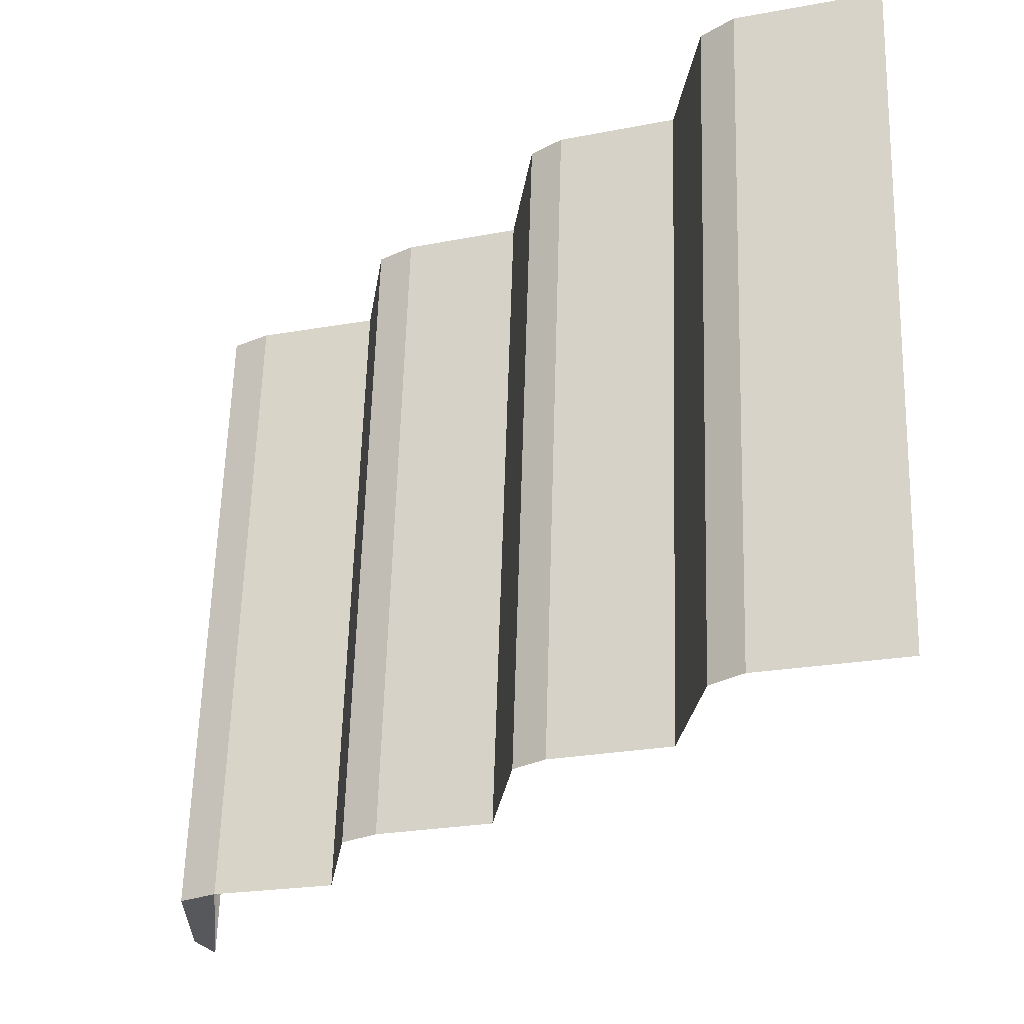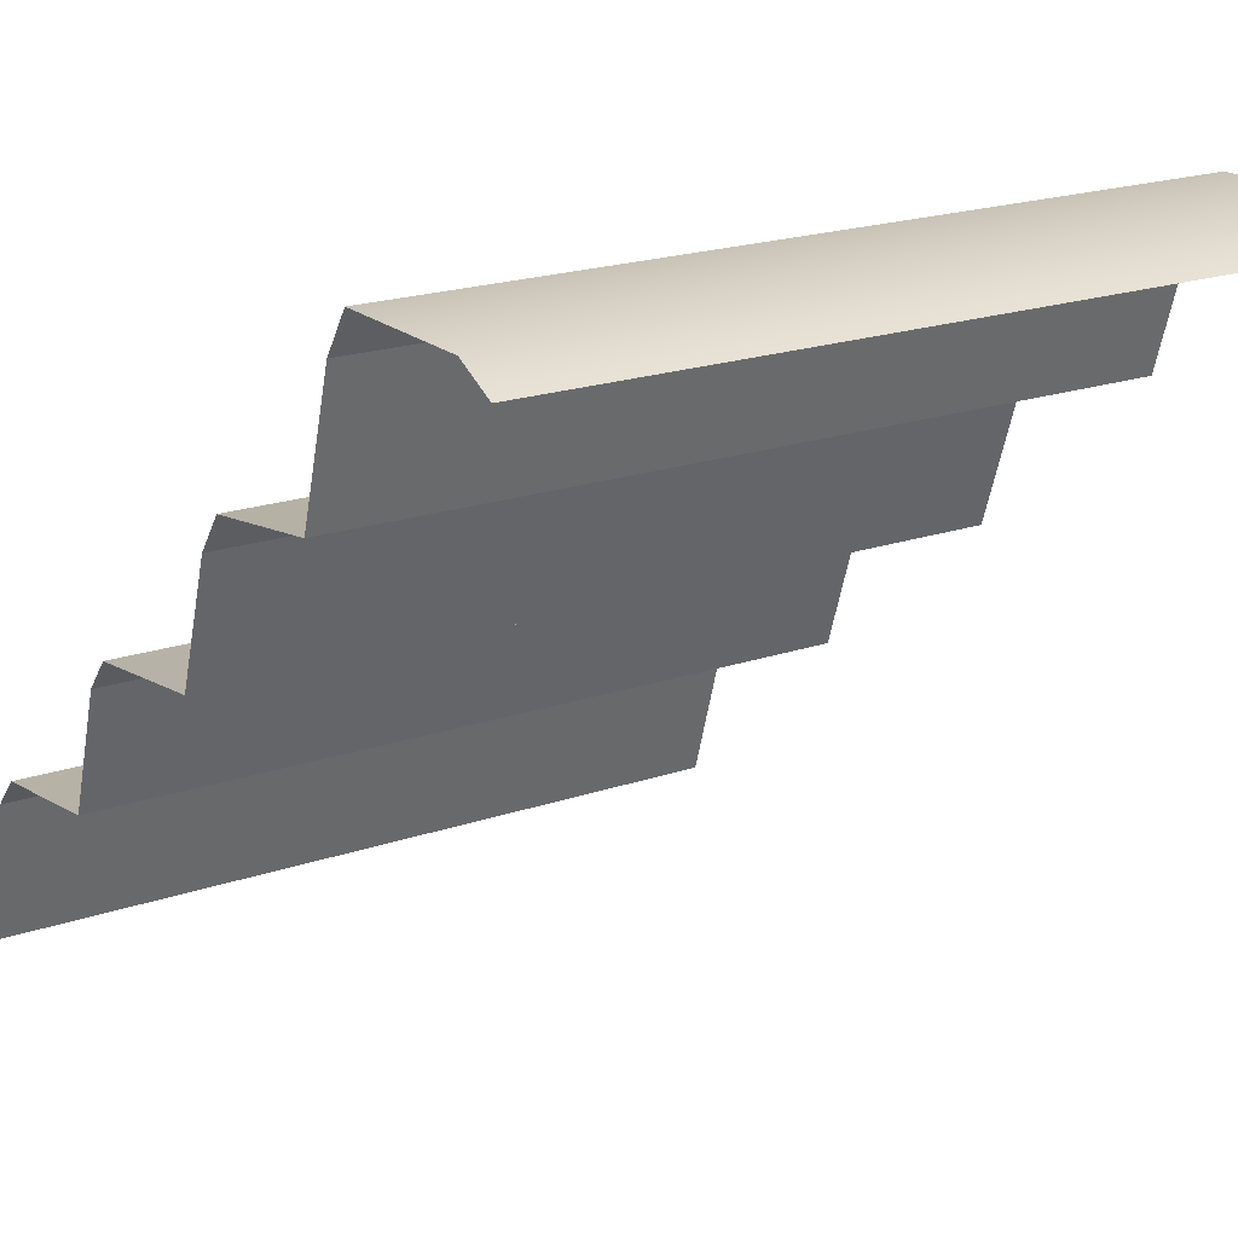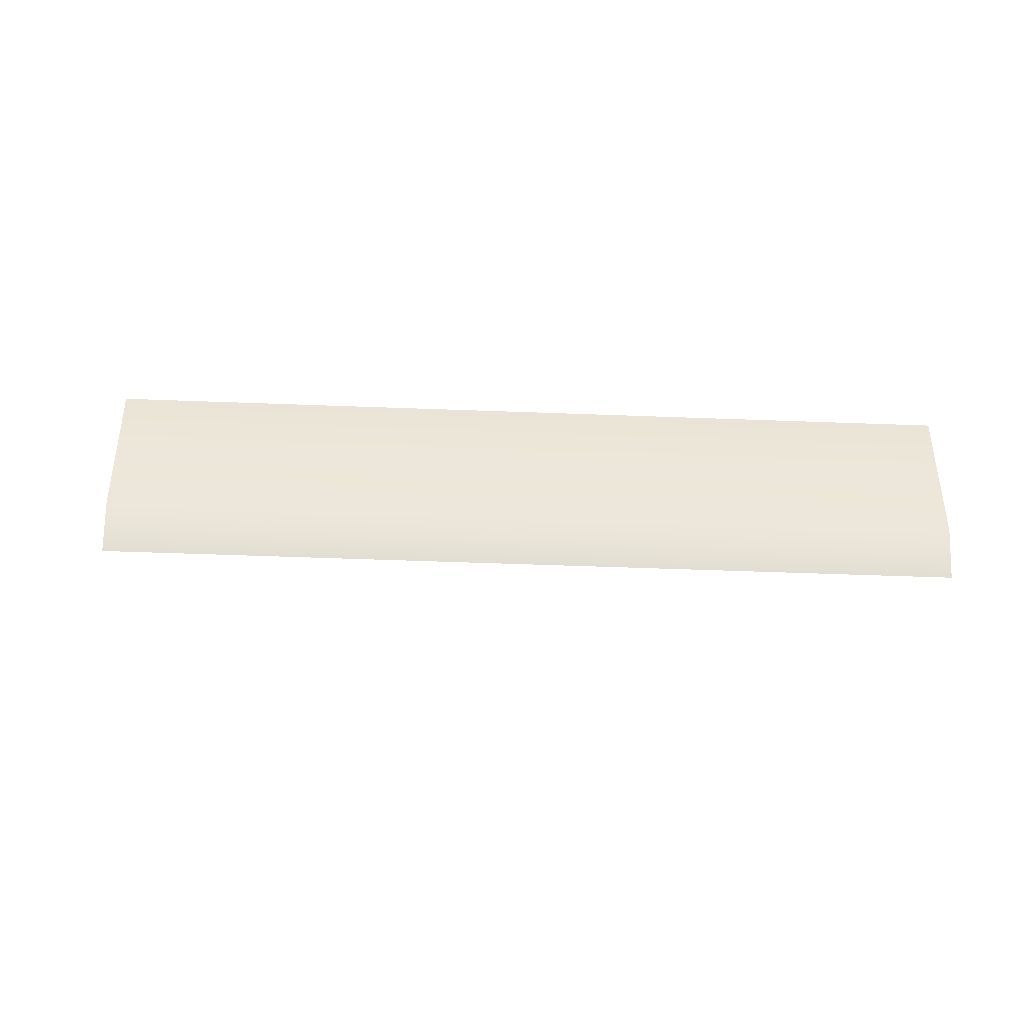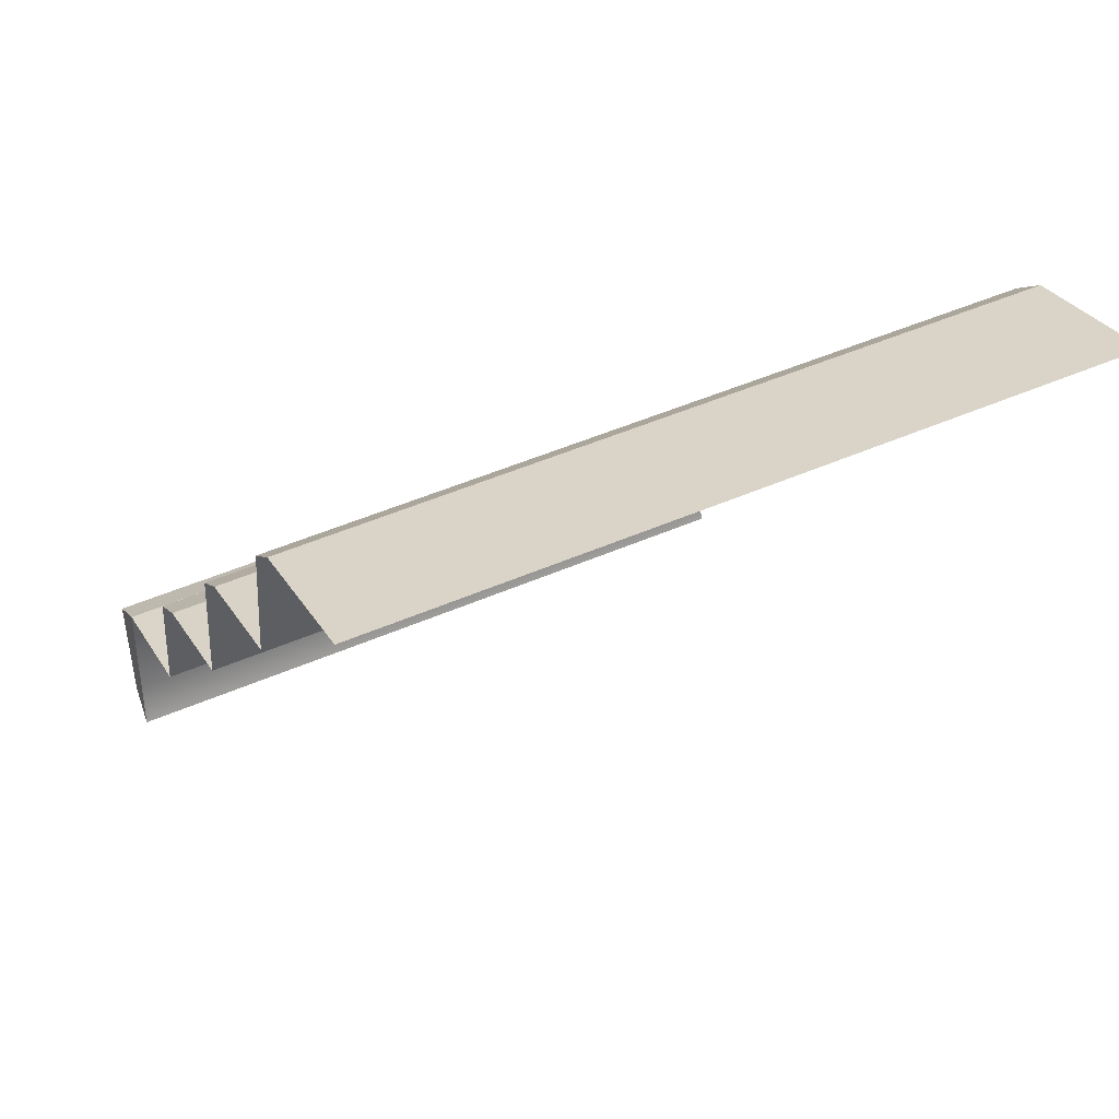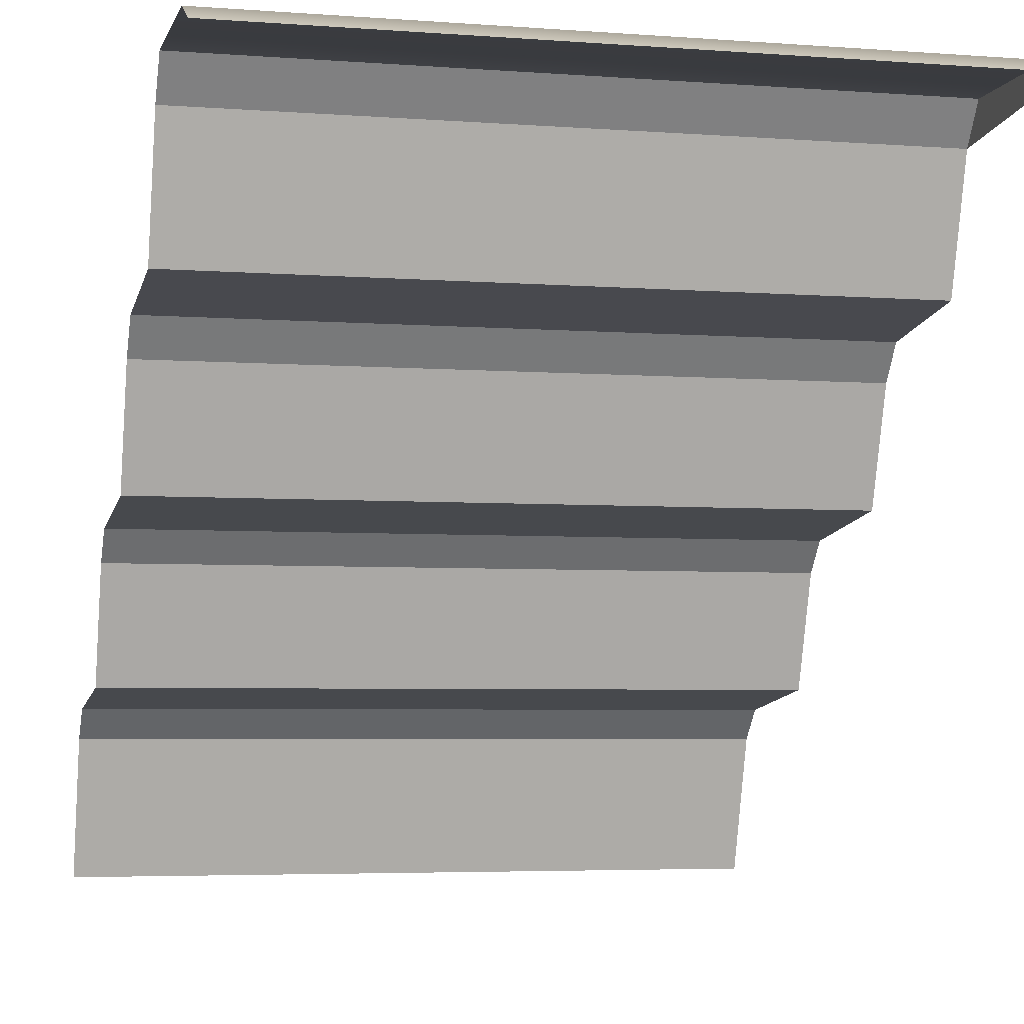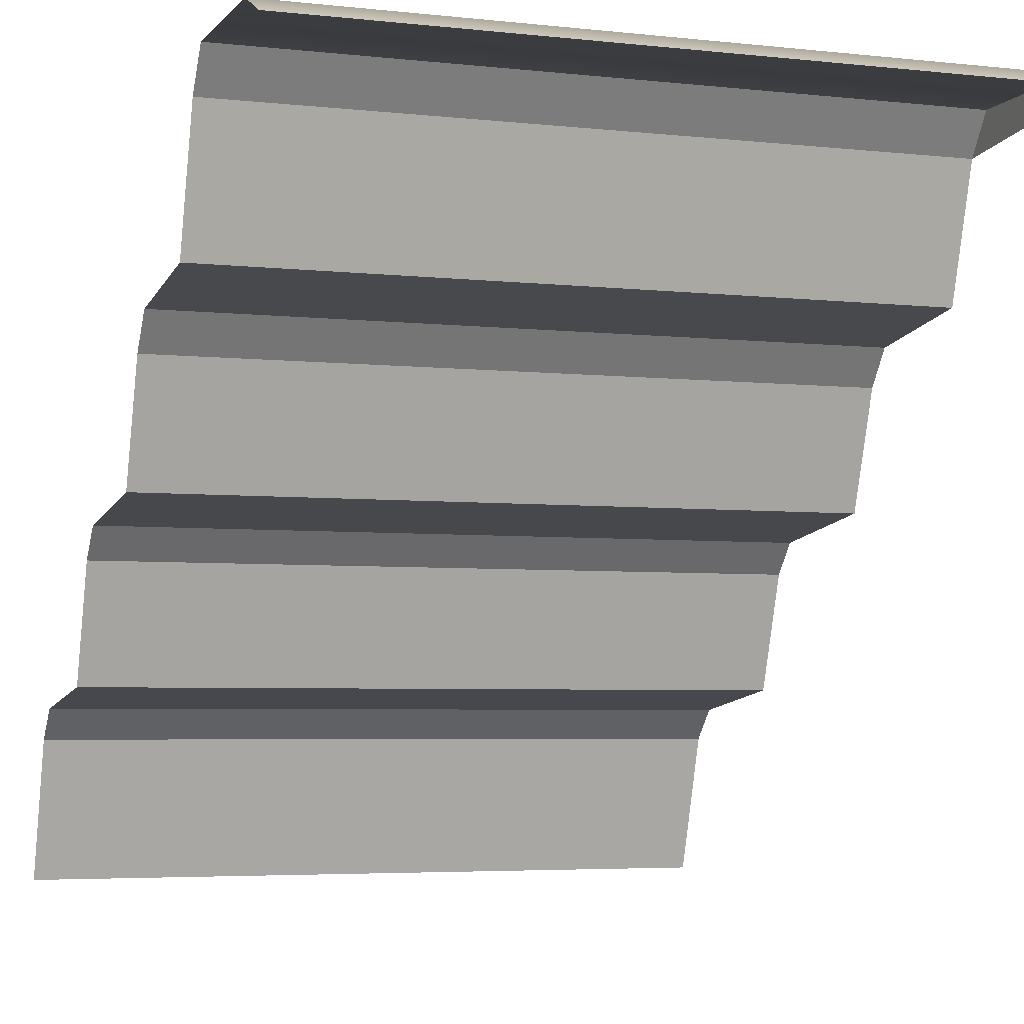
<metadata>
{"format":"obj","ext":"obj","renderer":"f3d","projection":"perspective","resolution":1024,"background":"white","views":[{"elev":61.6,"azim":-88.3,"up":"+Z"},{"elev":20.0,"azim":147.6,"up":"+Y"},{"elev":-47.5,"azim":177.5,"up":"+Z"},{"elev":47.7,"azim":-26.3,"up":"+Z"},{"elev":-4.4,"azim":165.9,"up":"+Y"},{"elev":-4.4,"azim":159.8,"up":"+Y"}]}
</metadata>
<code>
g stair2_L
v -0.497 0.7964 -0.3532
v 0.5035 0.7964 -0.3532
v 0.5035 0.7688 -0.1707
v -0.497 0.7688 -0.1707
v 0.5035 0.5542 -0.07914
v -0.497 0.5266 0.1206
v -0.497 0.5542 -0.07914
v 0.5035 0.5266 0.1206
v 0.5035 1.034 -0.6391
v -0.497 1.032 -0.4447
v -0.497 1.034 -0.6391
v 0.5035 1.032 -0.4447
v -0.497 0.5542 -0.07914
v -0.497 0.719 -0.1341
v 0.5035 0.5542 -0.07914
v 0.5035 0.719 -0.1341
v -0.497 0.04998 0.5037
v -0.497 0.2479 0.442
v 0.5035 0.2479 0.442
v 0.5035 0.04998 0.5037
v -0.497 0.291 0.4023
v -0.497 0.3184 0.2122
v 0.5035 0.3184 0.2122
v 0.5035 0.291 0.4023
v -0.497 0.3184 0.2122
v -0.497 0.4832 0.1572
v 0.5035 0.4832 0.1572
v 0.5035 0.3184 0.2122
v -0.497 0.7964 -0.3532
v -0.497 0.9771 -0.4082
v 0.5035 0.9771 -0.4082
v 0.5035 0.7964 -0.3532
v -0.497 0.719 -0.1341
v -0.497 0.7688 -0.1707
v 0.5035 0.719 -0.1341
v 0.5035 0.7688 -0.1707
v -0.497 0.4832 0.1572
v -0.497 0.5266 0.1206
v 0.5035 0.5266 0.1206
v 0.5035 0.4832 0.1572
v -0.497 0.9771 -0.4082
v -0.497 1.032 -0.4447
v 0.5035 1.032 -0.4447
v 0.5035 0.9771 -0.4082
v -0.497 0.2479 0.442
v -0.497 0.291 0.4023
v 0.5035 0.291 0.4023
v 0.5035 0.2479 0.442
v 0.5035 1.007 -0.693
v -0.497 1.034 -0.6391
v -0.497 1.007 -0.693
v 0.5035 1.034 -0.6391
v -0.497 1.007 -0.693
v -0.497 1.034 -0.6391
v -0.497 0.9771 -0.4082
v -0.497 1.032 -0.4447
g stair2_L_0
f 3 2 1
f 1 4 3
f 7 6 5
f 6 8 5
f 11 10 9
f 10 12 9
f 15 14 13
f 14 15 16
f 19 18 17
f 17 20 19
f 23 22 21
f 21 24 23
f 27 26 25
f 25 28 27
f 31 30 29
f 29 32 31
f 35 34 33
f 34 35 36
f 39 38 37
f 37 40 39
f 43 42 41
f 41 44 43
f 47 46 45
f 45 48 47
f 51 50 49
f 50 52 49
f 55 54 53
f 55 56 54

</code>
